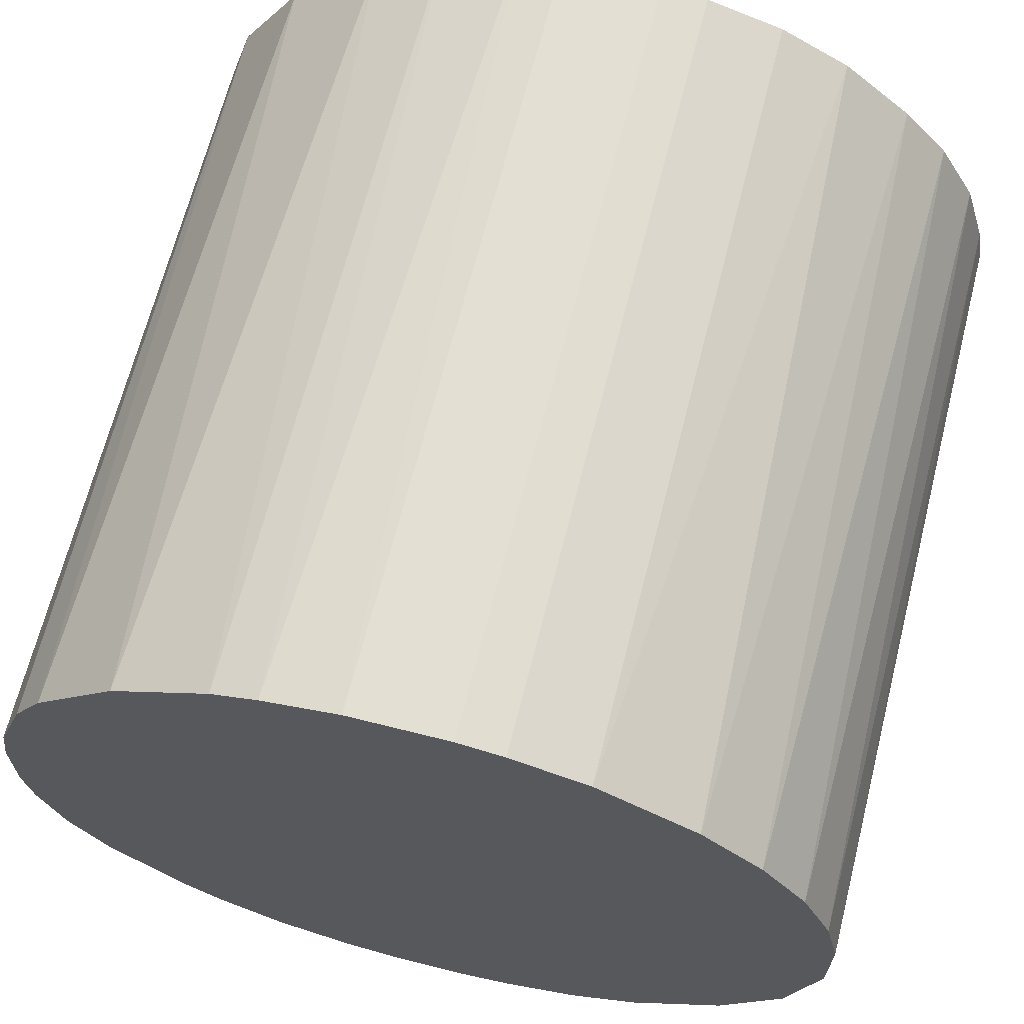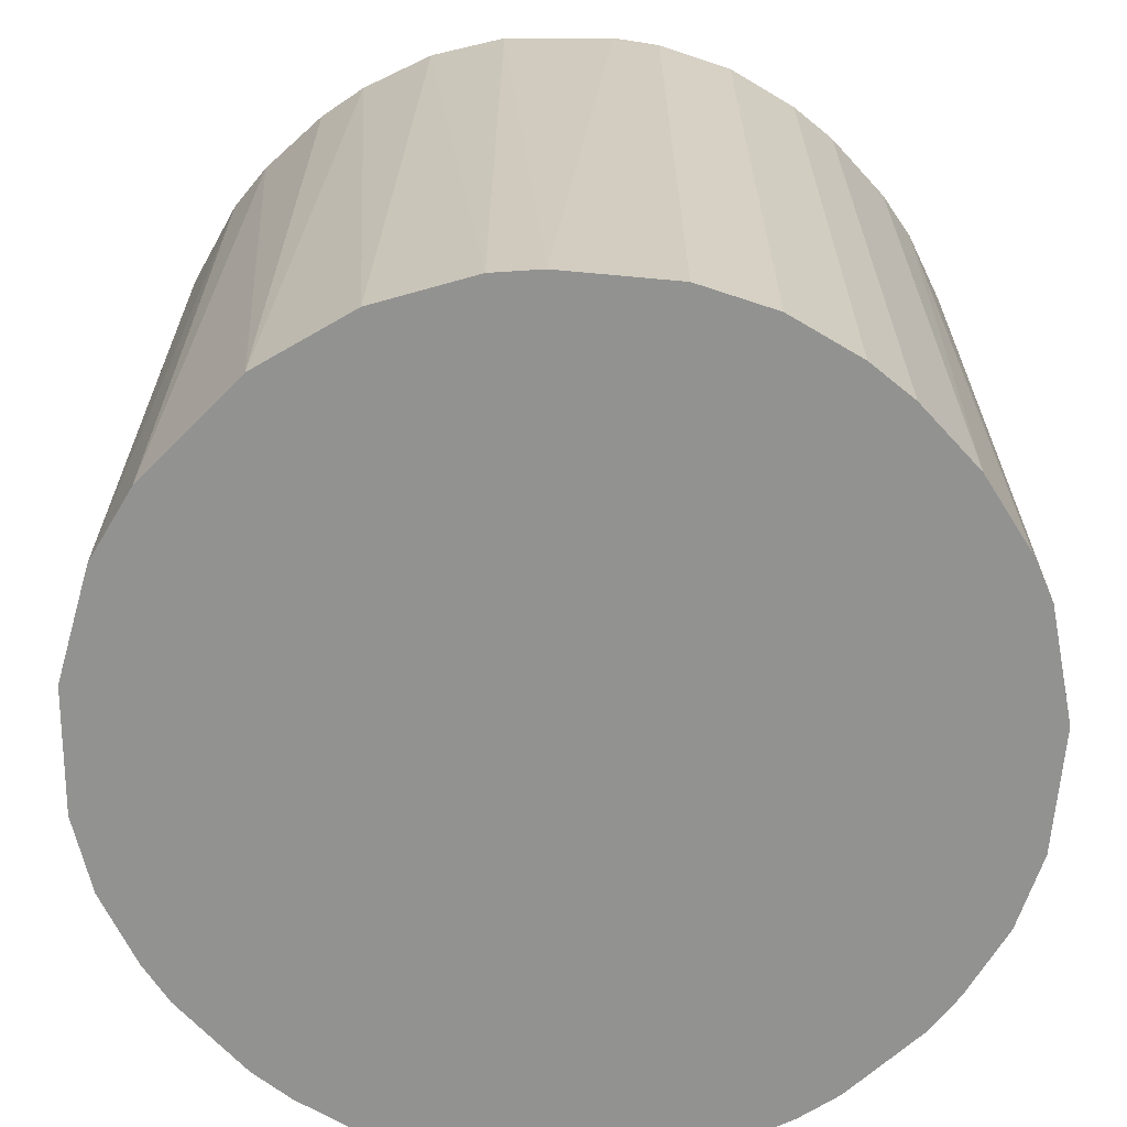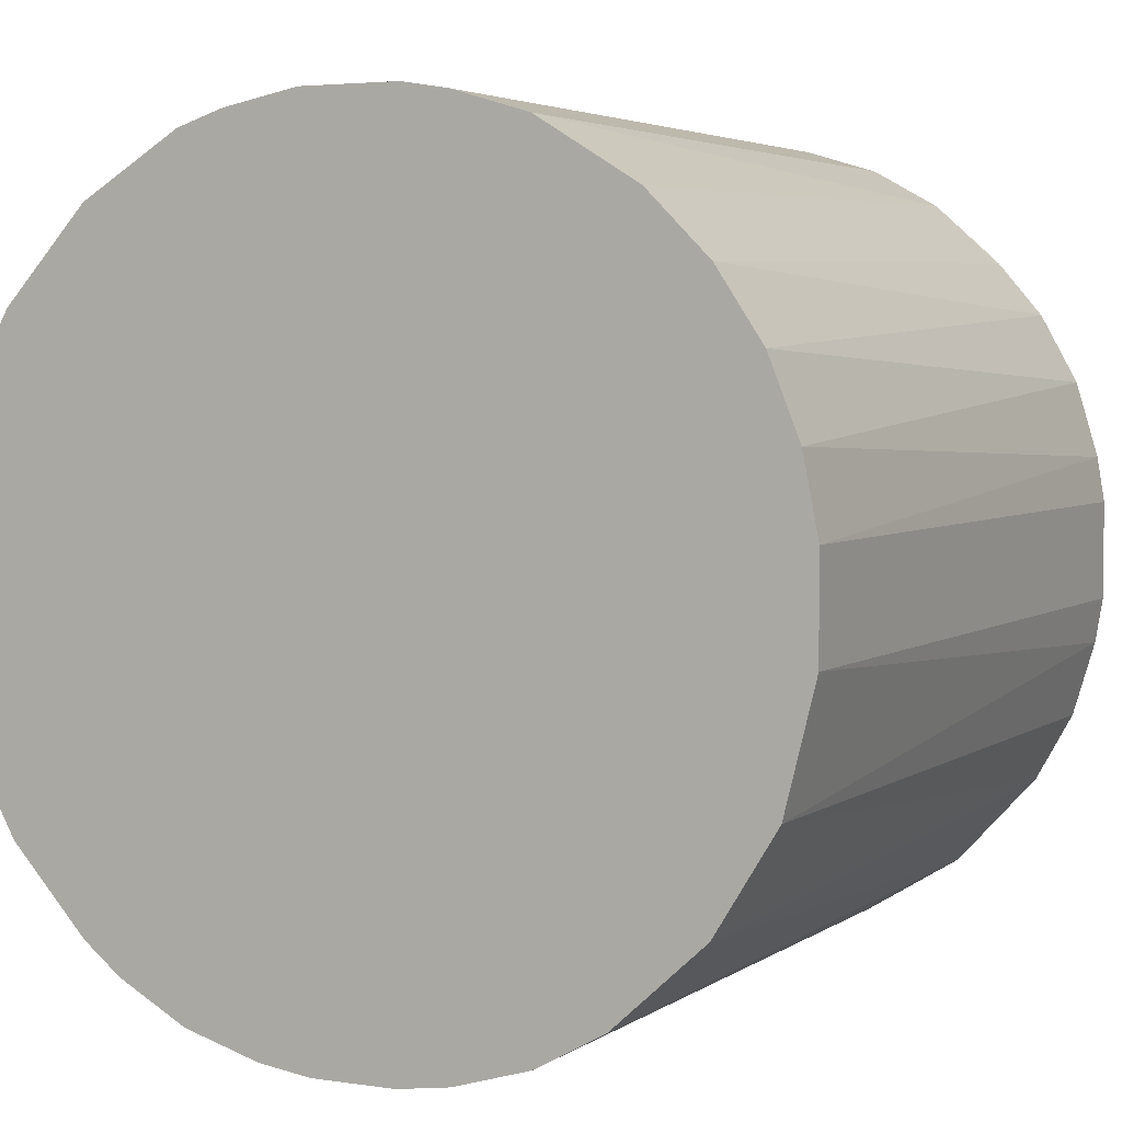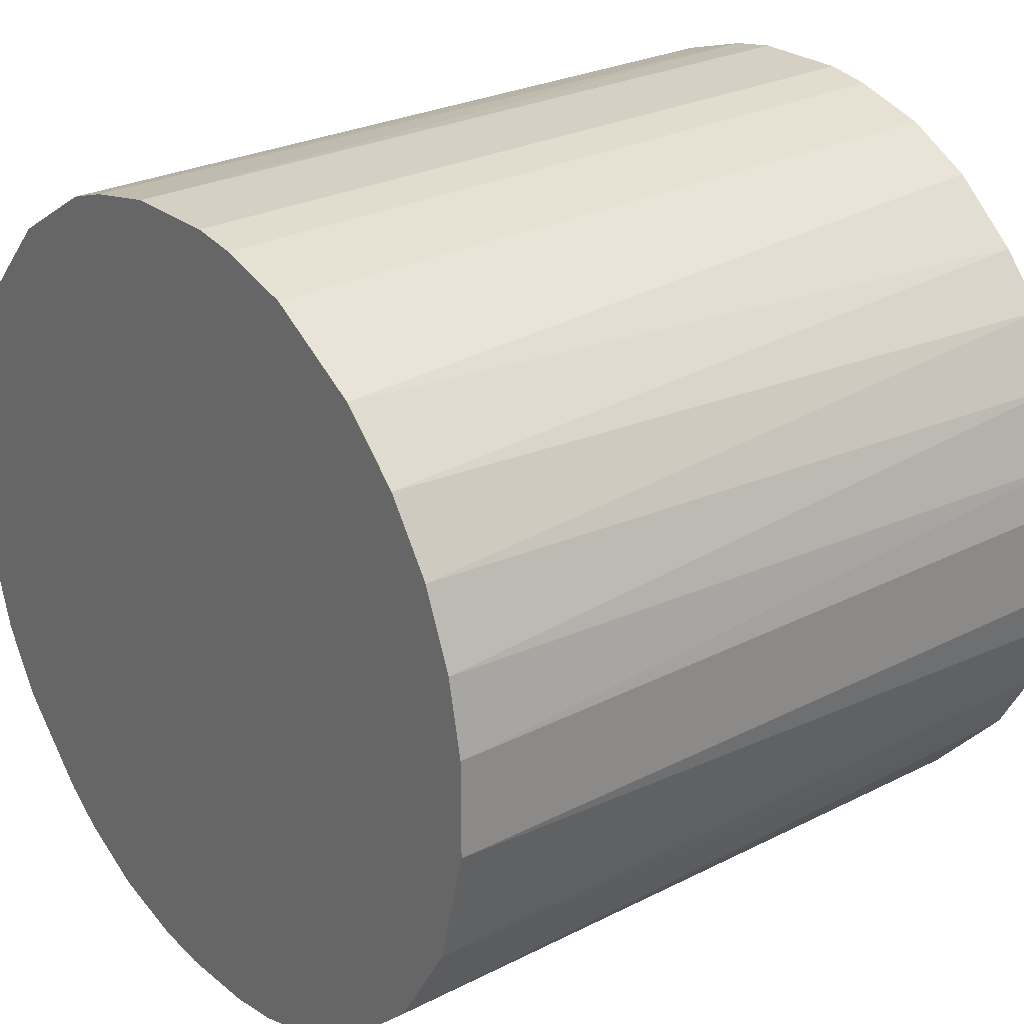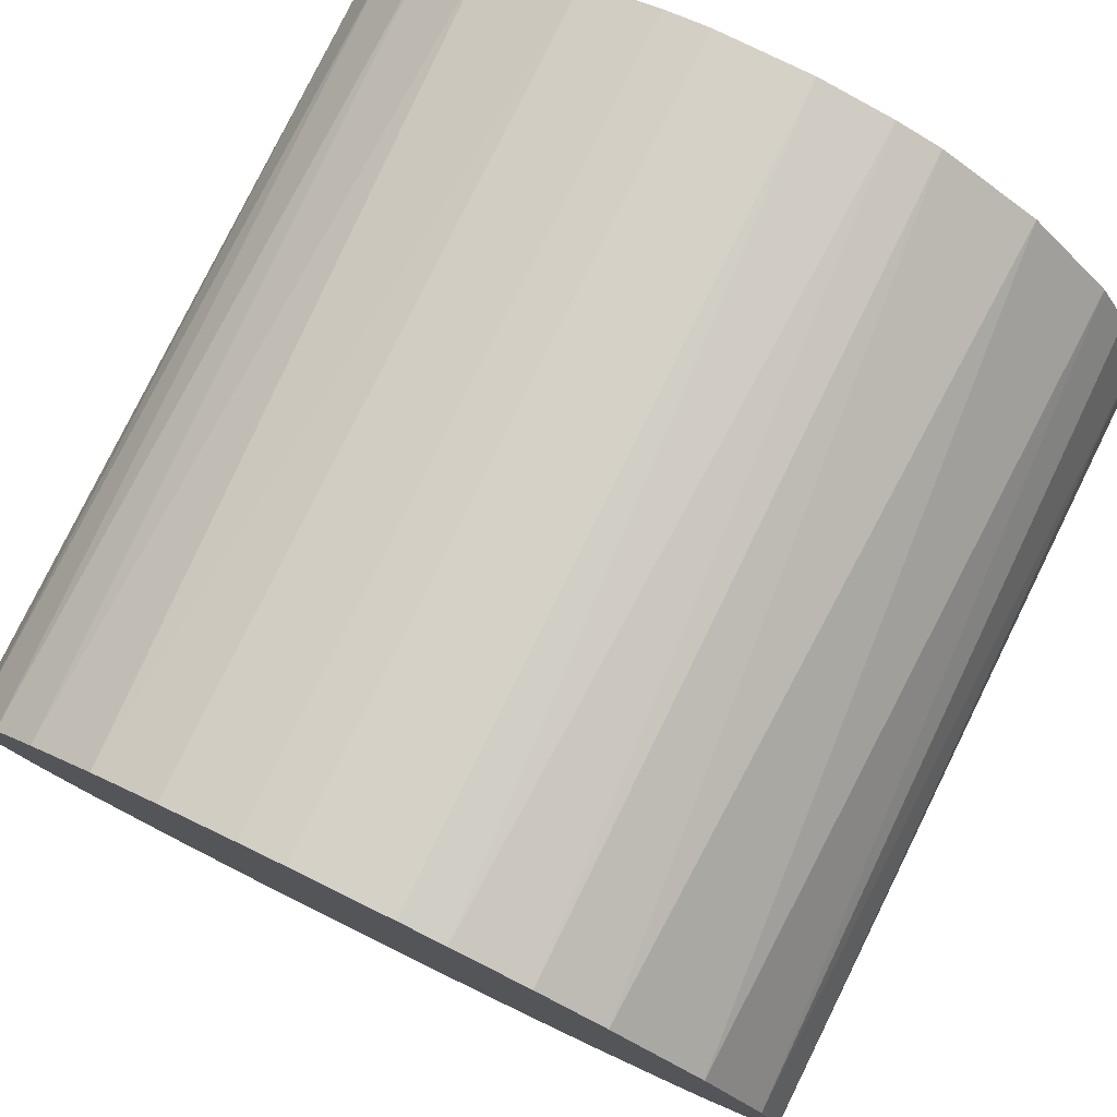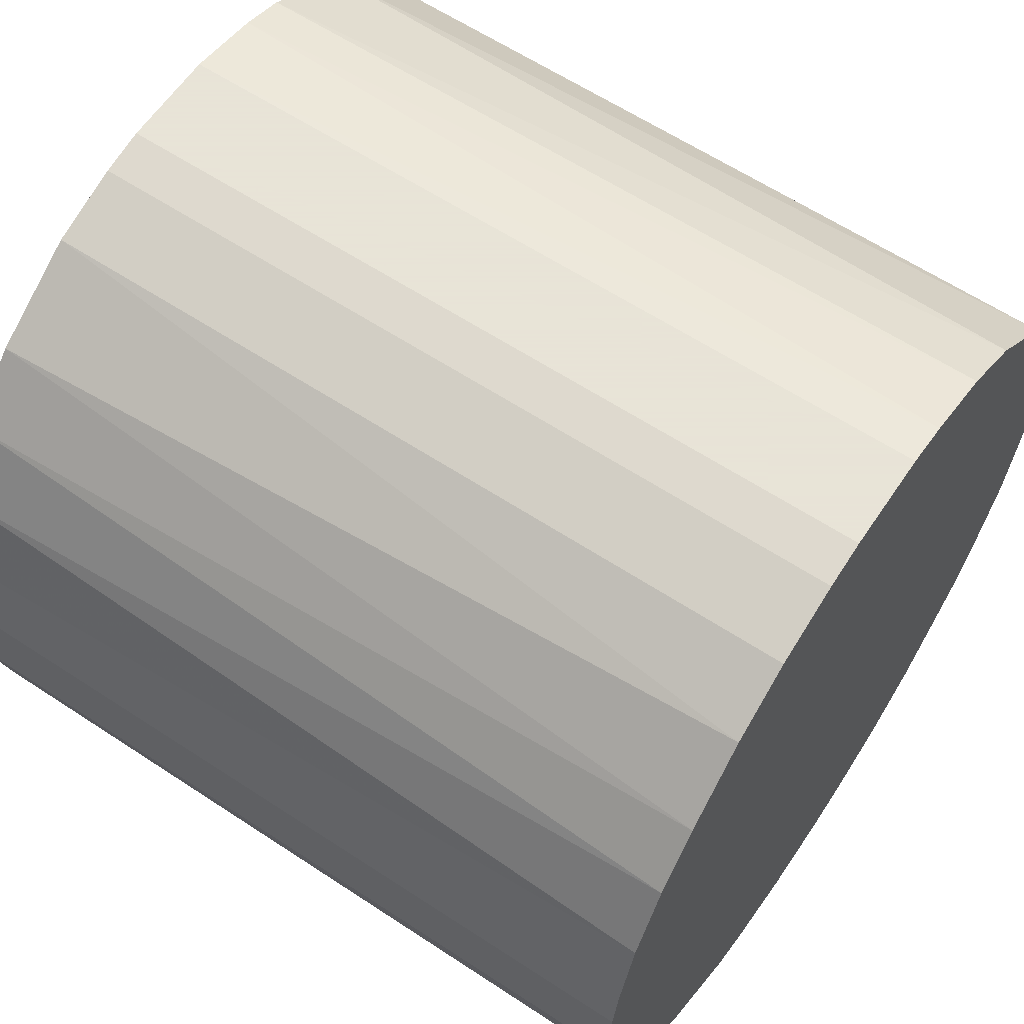
<metadata>
{"format":"obj","ext":"obj","renderer":"f3d","projection":"perspective","resolution":1024,"background":"white","views":[{"elev":66.6,"azim":14.2,"up":"+Y"},{"elev":-66.3,"azim":-47.6,"up":"+Z"},{"elev":3.9,"azim":26.6,"up":"+Y"},{"elev":26.4,"azim":51.2,"up":"+Y"},{"elev":79.0,"azim":-153.9,"up":"+Y"},{"elev":61.4,"azim":123.8,"up":"+Y"}]}
</metadata>
<code>
o convex_0
v 0.002831 -0.02878 -0.02696
v 0.003349 0.02874 0.02696
v 0.006458 0.02822 0.02696
v -0.006496 -0.02826 0.02696
v -0.02826 0.006457 -0.02696
v 0.02823 0.006457 -0.02696
v 0.02667 -0.01168 0.02696
v -0.02826 0.006457 0.02696
v -0.006496 0.02822 -0.02696
v -0.02412 -0.01634 -0.02696
v 0.02564 0.01372 0.02696
v 0.01631 0.02408 -0.02696
v 0.01838 -0.02257 -0.02696
v -0.01842 0.02253 0.02696
v -0.02671 -0.01168 0.02696
v 0.01164 -0.02671 0.02696
v -0.02257 0.01838 -0.02696
v -0.01634 -0.02412 -0.02696
v 0.02667 -0.01168 -0.02696
v -0.01894 -0.02204 0.02696
v 0.02875 -0.003386 0.02696
v -0.02878 -0.002862 -0.02696
v 0.01838 0.02253 0.02696
v 0.006458 0.02822 -0.02696
v 0.02408 0.01631 -0.02696
v -0.008569 0.0277 0.02696
v 0.02253 -0.01842 0.02696
v -0.01634 0.02408 -0.02696
v -0.02619 0.01268 0.02696
v -0.006496 -0.02826 -0.02696
v 0.02875 -0.003386 -0.02696
v 0.02875 0.003349 0.02696
v -0.02878 -0.002862 0.02696
v 0.002831 -0.02878 0.02696
v 0.01164 -0.02671 -0.02696
v -0.01168 -0.02671 0.02696
v 0.01164 0.02667 0.02696
v -0.02723 -0.01012 -0.02696
v 0.02408 -0.01634 -0.02696
v 0.01631 -0.02412 0.02696
v -0.02671 0.01164 -0.02696
v -0.003387 0.02874 -0.02696
v -0.02412 -0.01634 0.02696
v -0.02412 0.01631 0.02696
v -0.01168 0.02667 0.02696
v -0.003387 0.02874 0.02696
v -0.01168 0.02667 -0.02696
v 0.02253 0.01838 0.02696
v 0.02097 0.01994 -0.02696
v 0.01164 0.02667 -0.02696
v -0.01168 -0.02671 -0.02696
v 0.02667 0.01164 -0.02696
v 0.02771 0.00853 0.02696
v -0.002869 -0.02878 0.02696
v -0.02878 0.002825 0.02696
v 0.006458 -0.02826 0.02696
v -0.02205 -0.01893 -0.02696
v -0.02826 -0.006494 0.02696
v 0.02823 -0.006494 -0.02696
v 0.02875 0.003349 -0.02696
v 0.003349 0.02874 -0.02696
v 0.008531 -0.02774 -0.02696
v -0.01634 -0.02412 0.02696
v -0.002869 -0.02878 -0.02696
f 54 30 64
f 3 2 4
f 1 5 6
f 3 4 7
f 4 2 8
f 6 5 9
f 5 1 10
f 3 7 11
f 6 9 12
f 1 6 13
f 8 2 14
f 4 8 15
f 7 4 16
f 9 5 17
f 10 1 18
f 13 6 19
f 4 15 20
f 11 7 21
f 5 10 22
f 3 11 23
f 2 3 24
f 12 9 24
f 6 12 25
f 14 2 26
f 7 16 27
f 9 17 28
f 17 14 28
f 8 14 29
f 18 1 30
f 19 6 31
f 21 31 32
f 11 21 32
f 15 8 33
f 16 4 34
f 1 13 35
f 4 20 36
f 30 4 36
f 3 23 37
f 23 12 37
f 24 3 37
f 10 15 38
f 22 10 38
f 19 7 39
f 13 19 39
f 7 27 39
f 27 13 39
f 27 16 40
f 13 27 40
f 35 13 40
f 16 35 40
f 5 8 41
f 17 5 41
f 8 29 41
f 24 9 42
f 15 10 43
f 20 15 43
f 14 17 44
f 29 14 44
f 17 41 44
f 41 29 44
f 14 26 45
f 28 14 45
f 26 2 46
f 9 26 46
f 2 42 46
f 42 9 46
f 26 9 47
f 9 28 47
f 45 26 47
f 28 45 47
f 23 11 48
f 11 25 48
f 48 25 49
f 12 23 49
f 25 12 49
f 23 48 49
f 12 24 50
f 37 12 50
f 24 37 50
f 18 30 51
f 36 18 51
f 30 36 51
f 6 25 52
f 25 11 52
f 32 6 53
f 11 32 53
f 6 52 53
f 52 11 53
f 4 30 54
f 1 34 54
f 34 4 54
f 8 5 55
f 5 22 55
f 33 8 55
f 22 33 55
f 34 1 56
f 16 34 56
f 10 18 57
f 18 20 57
f 43 10 57
f 20 43 57
f 15 33 58
f 33 22 58
f 38 15 58
f 22 38 58
f 7 19 59
f 21 7 59
f 19 31 59
f 31 21 59
f 31 6 60
f 32 31 60
f 6 32 60
f 2 24 61
f 42 2 61
f 24 42 61
f 1 35 62
f 35 16 62
f 56 1 62
f 16 56 62
f 20 18 63
f 36 20 63
f 18 36 63
f 30 1 64
f 1 54 64

</code>
